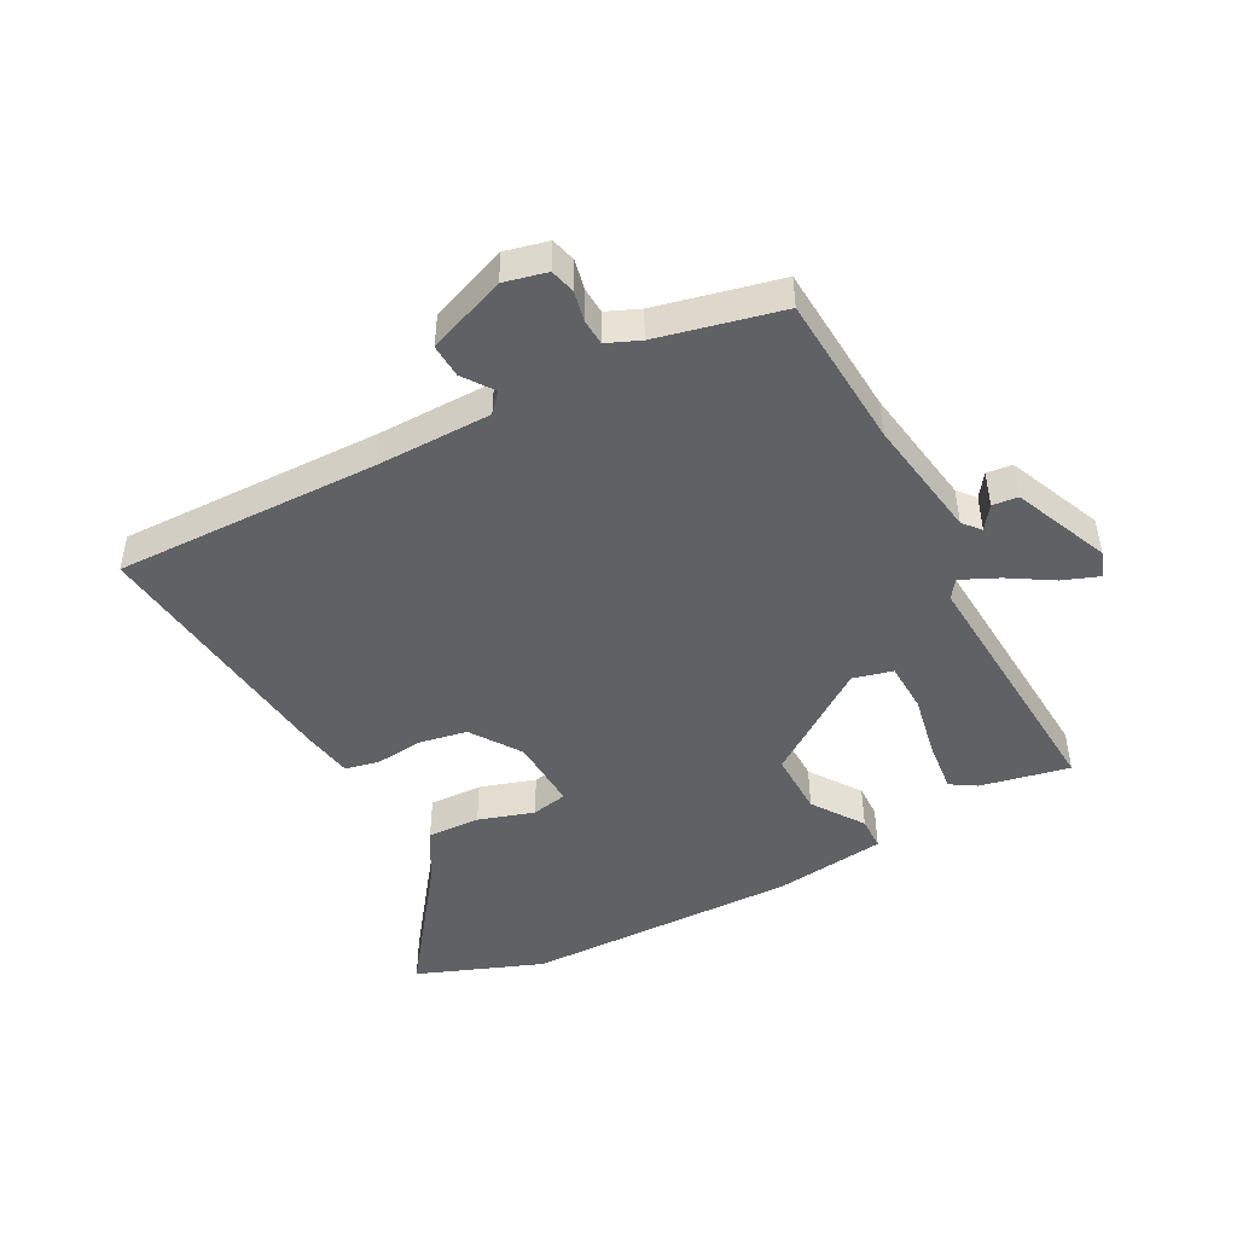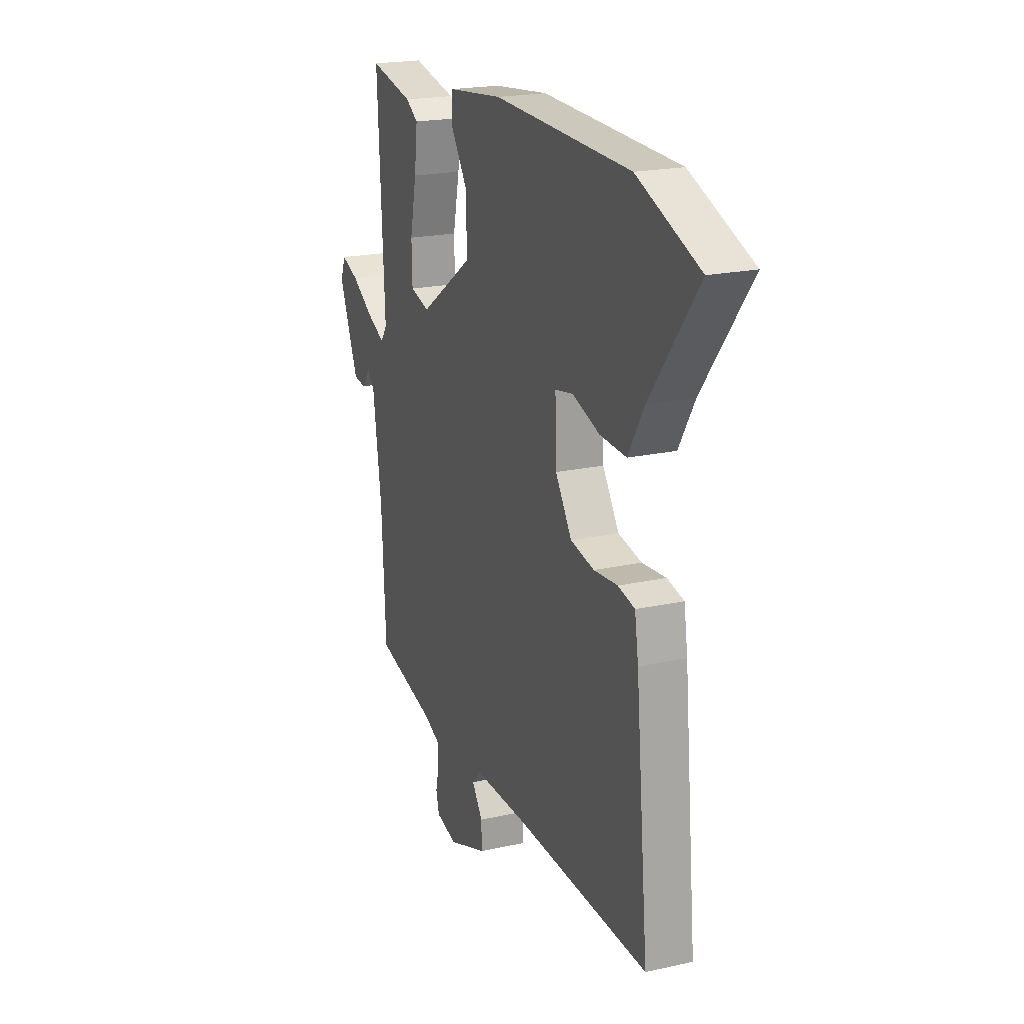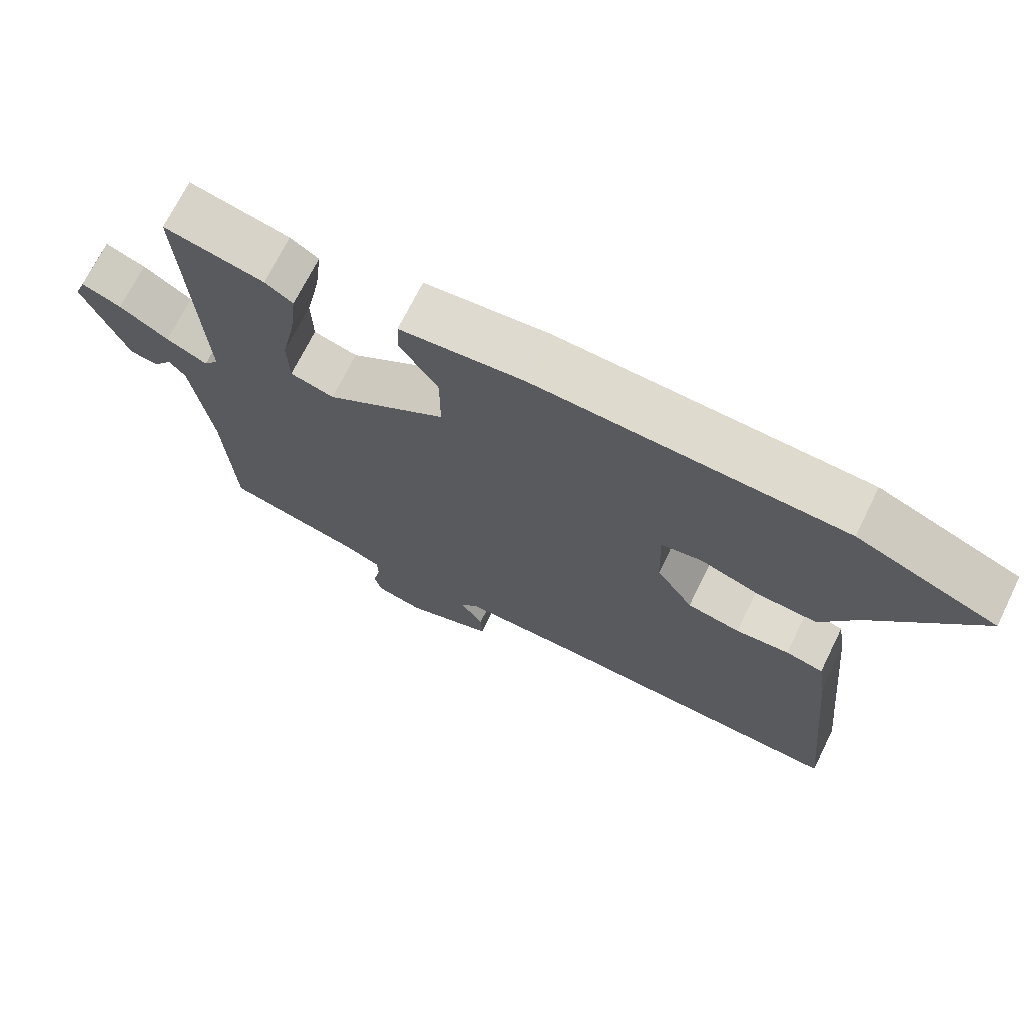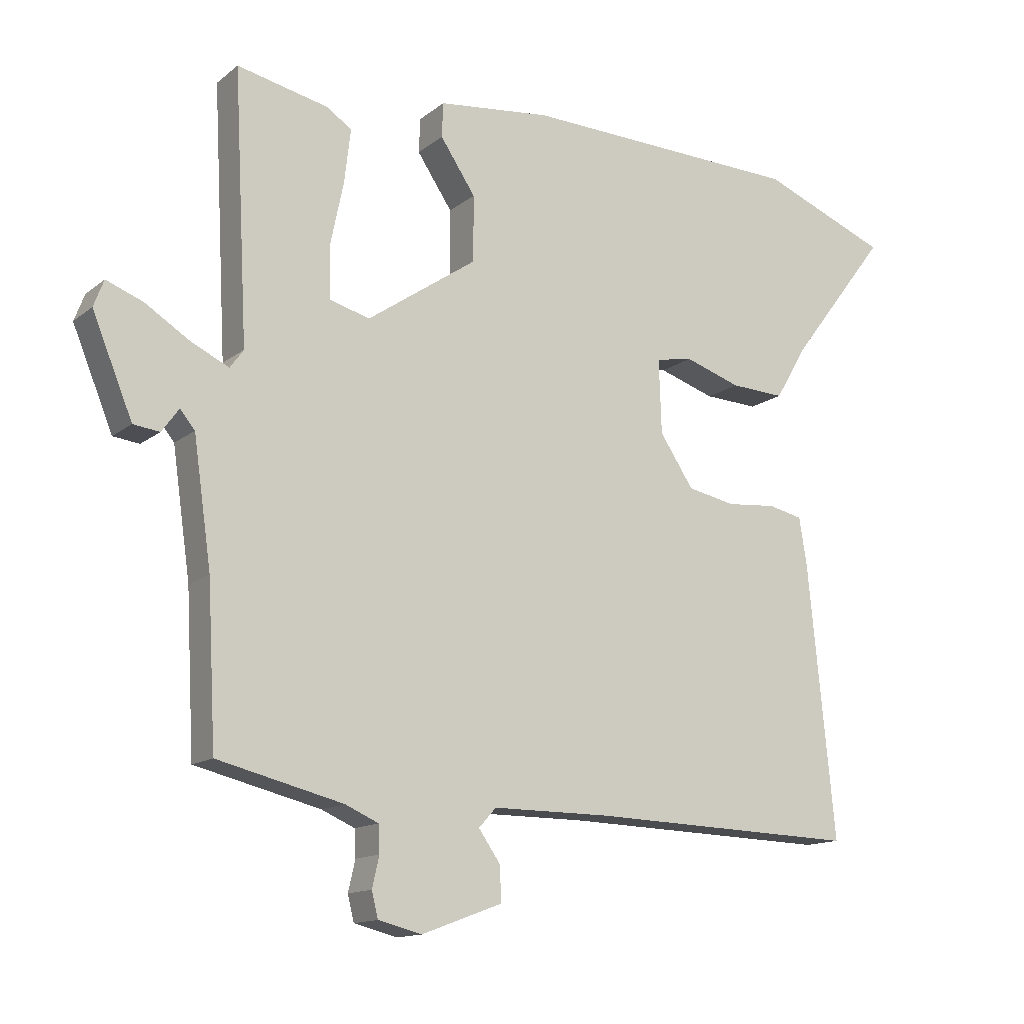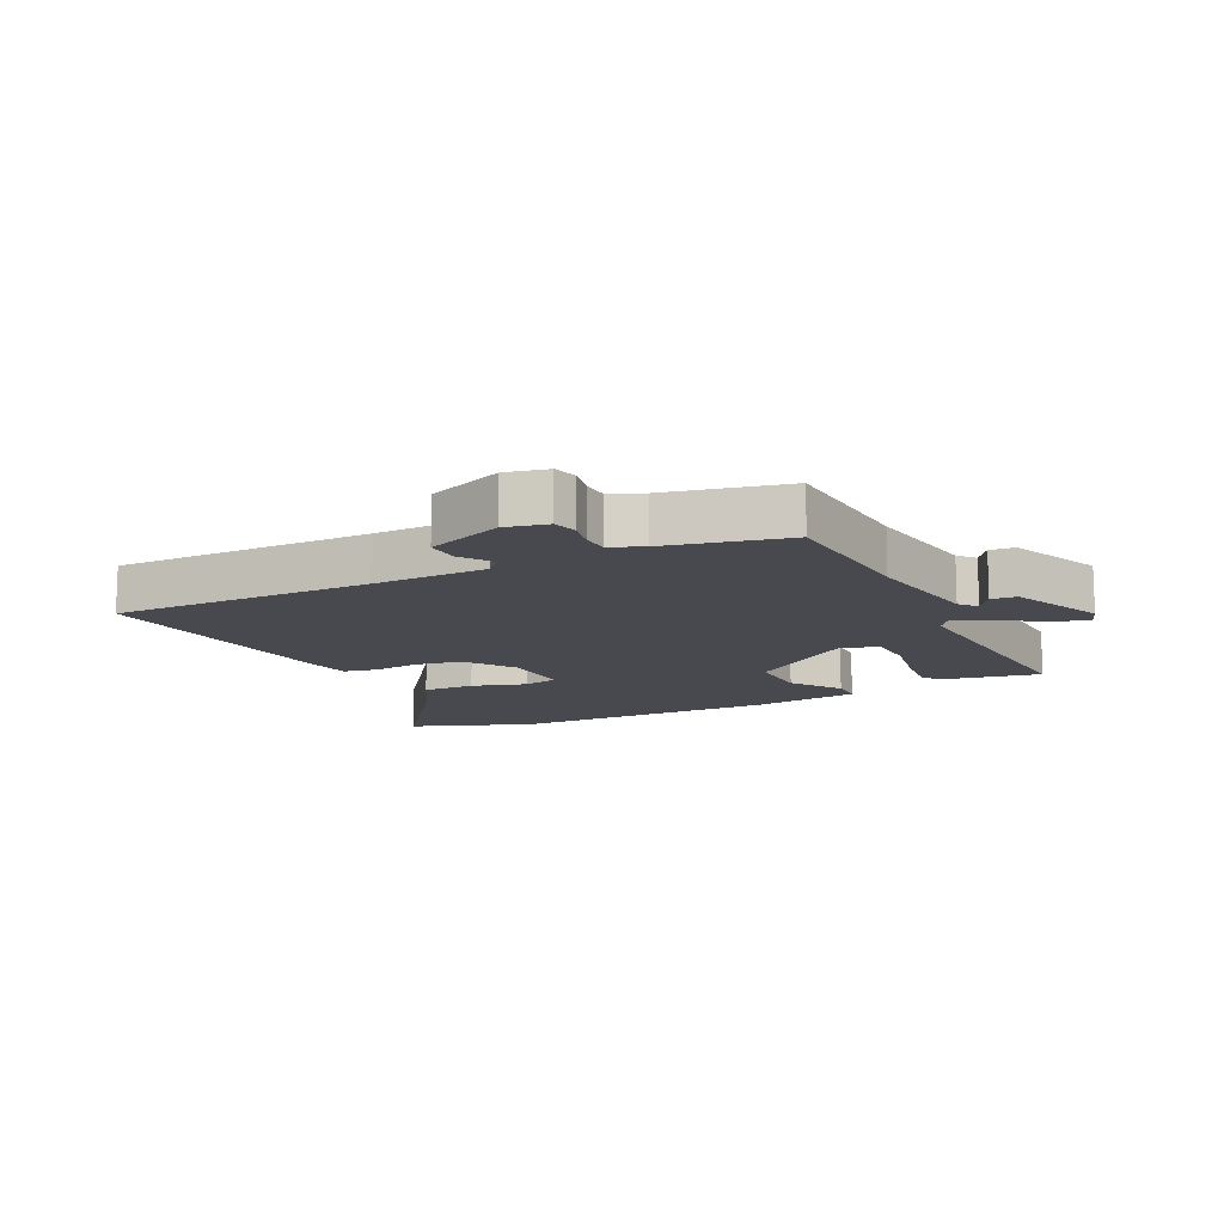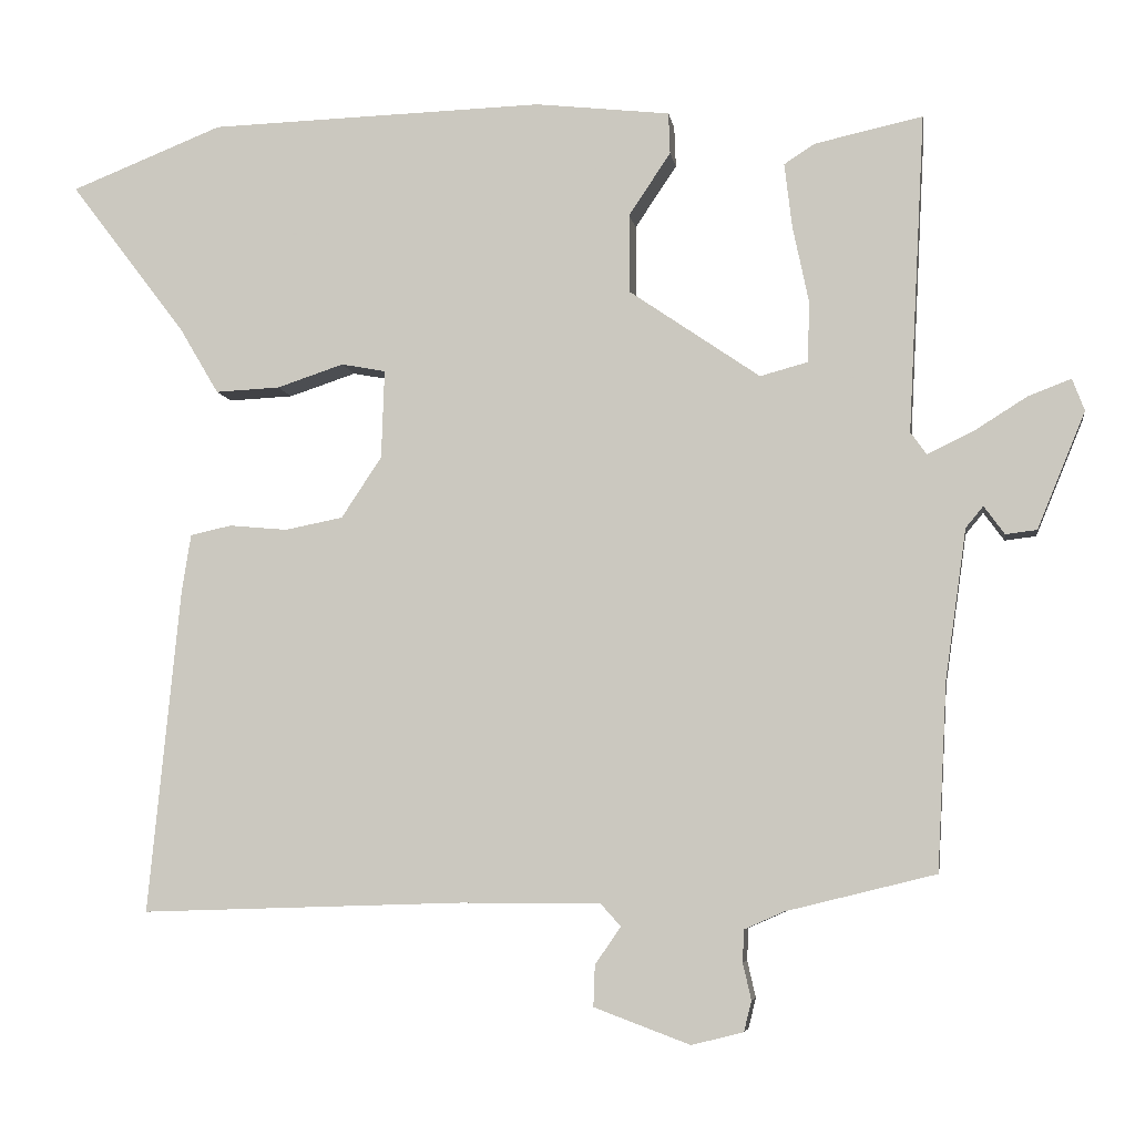
<metadata>
{"format":"obj","ext":"obj","renderer":"f3d","projection":"perspective","resolution":1024,"background":"white","views":[{"elev":-46.7,"azim":-151.3,"up":"+Y"},{"elev":20.5,"azim":68.0,"up":"+Z"},{"elev":70.8,"azim":26.3,"up":"+Z"},{"elev":-13.8,"azim":-31.3,"up":"+Z"},{"elev":-12.7,"azim":-152.6,"up":"+Y"},{"elev":-6.1,"azim":-171.4,"up":"+Z"}]}
</metadata>
<code>
v 0.46 0.07 0.516
v 0.66 0.07 0.437
v 0.507 0.07 0.236
v 0.456 0.07 0.15
v 0.371 0.07 0.154
v 0.283 0.07 0.183
v 0.225 0.07 0.172
v 0.229 0.07 0.056
v 0.282 0.07 -0.024
v 0.358 0.07 -0.039
v 0.435 0.07 -0.032
v 0.489 0.07 -0.044
v 0.501 0.07 -0.119
v 0.543 0.07 -0.546
v 0.119 0.07 -0.533
v -0.065 0.07 -0.533
v -0.092 0.07 -0.563
v -0.058 0.07 -0.612
v -0.056 0.07 -0.666
v -0.182 0.07 -0.713
v -0.25 0.07 -0.696
v -0.26 0.07 -0.656
v -0.249 0.07 -0.608
v -0.251 0.07 -0.566
v -0.303 0.07 -0.543
v -0.499 0.07 -0.495
v -0.512 0.07 -0.249
v -0.54 0.07 -0.053
v -0.563 0.07 -0.025
v -0.59 0.07 -0.062
v -0.631 0.07 -0.057
v -0.694 0.07 0.096
v -0.678 0.07 0.138
v -0.621 0.07 0.116
v -0.551 0.07 0.072
v -0.492 0.07 0.044
v -0.471 0.07 0.073
v -0.493 0.07 0.491
v -0.351 0.07 0.46
v -0.311 0.07 0.434
v -0.321 0.07 0.35
v -0.342 0.07 0.249
v -0.34 0.07 0.169
v -0.277 0.07 0.152
v -0.105 0.07 0.27
v -0.105 0.07 0.373
v -0.16 0.07 0.455
v -0.158 0.07 0.509
v 0.019 0.07 0.529
v 0.46 0 0.516
v 0.66 0 0.437
v 0.507 0 0.236
v 0.456 0 0.15
v 0.371 0 0.154
v 0.283 0 0.183
v 0.225 0 0.172
v 0.229 0 0.056
v 0.282 0 -0.024
v 0.358 0 -0.039
v 0.435 0 -0.032
v 0.489 0 -0.044
v 0.501 0 -0.119
v 0.543 0 -0.546
v 0.119 0 -0.533
v -0.065 0 -0.533
v -0.092 0 -0.563
v -0.058 0 -0.612
v -0.056 0 -0.666
v -0.182 0 -0.713
v -0.25 0 -0.696
v -0.26 0 -0.656
v -0.249 0 -0.608
v -0.251 0 -0.566
v -0.303 0 -0.543
v -0.499 0 -0.495
v -0.512 0 -0.249
v -0.54 0 -0.053
v -0.563 0 -0.025
v -0.59 0 -0.062
v -0.631 0 -0.057
v -0.694 0 0.096
v -0.678 0 0.138
v -0.621 0 0.116
v -0.551 0 0.072
v -0.492 0 0.044
v -0.471 0 0.073
v -0.493 0 0.491
v -0.351 0 0.46
v -0.311 0 0.434
v -0.321 0 0.35
v -0.342 0 0.249
v -0.34 0 0.169
v -0.277 0 0.152
v -0.105 0 0.27
v -0.105 0 0.373
v -0.16 0 0.455
v -0.158 0 0.509
v 0.019 0 0.529
f 1 2 3
f 49 1 3
f 48 49 3
f 47 48 3
f 46 47 3
f 45 46 3 4
f 40 41 42
f 39 40 42
f 38 39 42
f 37 38 42
f 36 37 42 43
f 33 34 35
f 32 33 35
f 31 32 35
f 30 31 35
f 29 30 35
f 28 29 35 36
f 36 43 44
f 28 36 44
f 27 28 44
f 21 22 23
f 20 21 23
f 19 20 23
f 18 19 23
f 17 18 23
f 16 17 23 24
f 13 14 15
f 12 13 15
f 11 12 15
f 10 11 15
f 9 10 15 16
f 16 24 25
f 9 16 25
f 8 9 25
f 4 5 6
f 45 4 6
f 45 6 7
f 27 44 45
f 26 27 45
f 25 26 45
f 8 25 45
f 7 8 45
f 52 51 50
f 52 50 98
f 52 98 97
f 52 97 96
f 52 96 95
f 53 52 95 94
f 91 90 89
f 91 89 88
f 91 88 87
f 91 87 86
f 92 91 86 85
f 84 83 82
f 84 82 81
f 84 81 80
f 84 80 79
f 84 79 78
f 85 84 78 77
f 93 92 85
f 93 85 77
f 93 77 76
f 72 71 70
f 72 70 69
f 72 69 68
f 72 68 67
f 72 67 66
f 73 72 66 65
f 64 63 62
f 64 62 61
f 64 61 60
f 64 60 59
f 65 64 59 58
f 74 73 65
f 74 65 58
f 74 58 57
f 55 54 53
f 55 53 94
f 56 55 94
f 94 93 76
f 94 76 75
f 94 75 74
f 94 74 57
f 94 57 56
f 1 50 51 2
f 2 51 52 3
f 3 52 53 4
f 4 53 54 5
f 5 54 55 6
f 6 55 56 7
f 7 56 57 8
f 8 57 58 9
f 9 58 59 10
f 10 59 60 11
f 11 60 61 12
f 12 61 62 13
f 13 62 63 14
f 14 63 64 15
f 15 64 65 16
f 16 65 66 17
f 17 66 67 18
f 18 67 68 19
f 19 68 69 20
f 20 69 70 21
f 21 70 71 22
f 22 71 72 23
f 23 72 73 24
f 24 73 74 25
f 25 74 75 26
f 26 75 76 27
f 27 76 77 28
f 28 77 78 29
f 29 78 79 30
f 30 79 80 31
f 31 80 81 32
f 32 81 82 33
f 33 82 83 34
f 34 83 84 35
f 35 84 85 36
f 36 85 86 37
f 37 86 87 38
f 38 87 88 39
f 39 88 89 40
f 40 89 90 41
f 41 90 91 42
f 42 91 92 43
f 43 92 93 44
f 44 93 94 45
f 45 94 95 46
f 46 95 96 47
f 47 96 97 48
f 48 97 98 49
f 49 98 50 1

</code>
